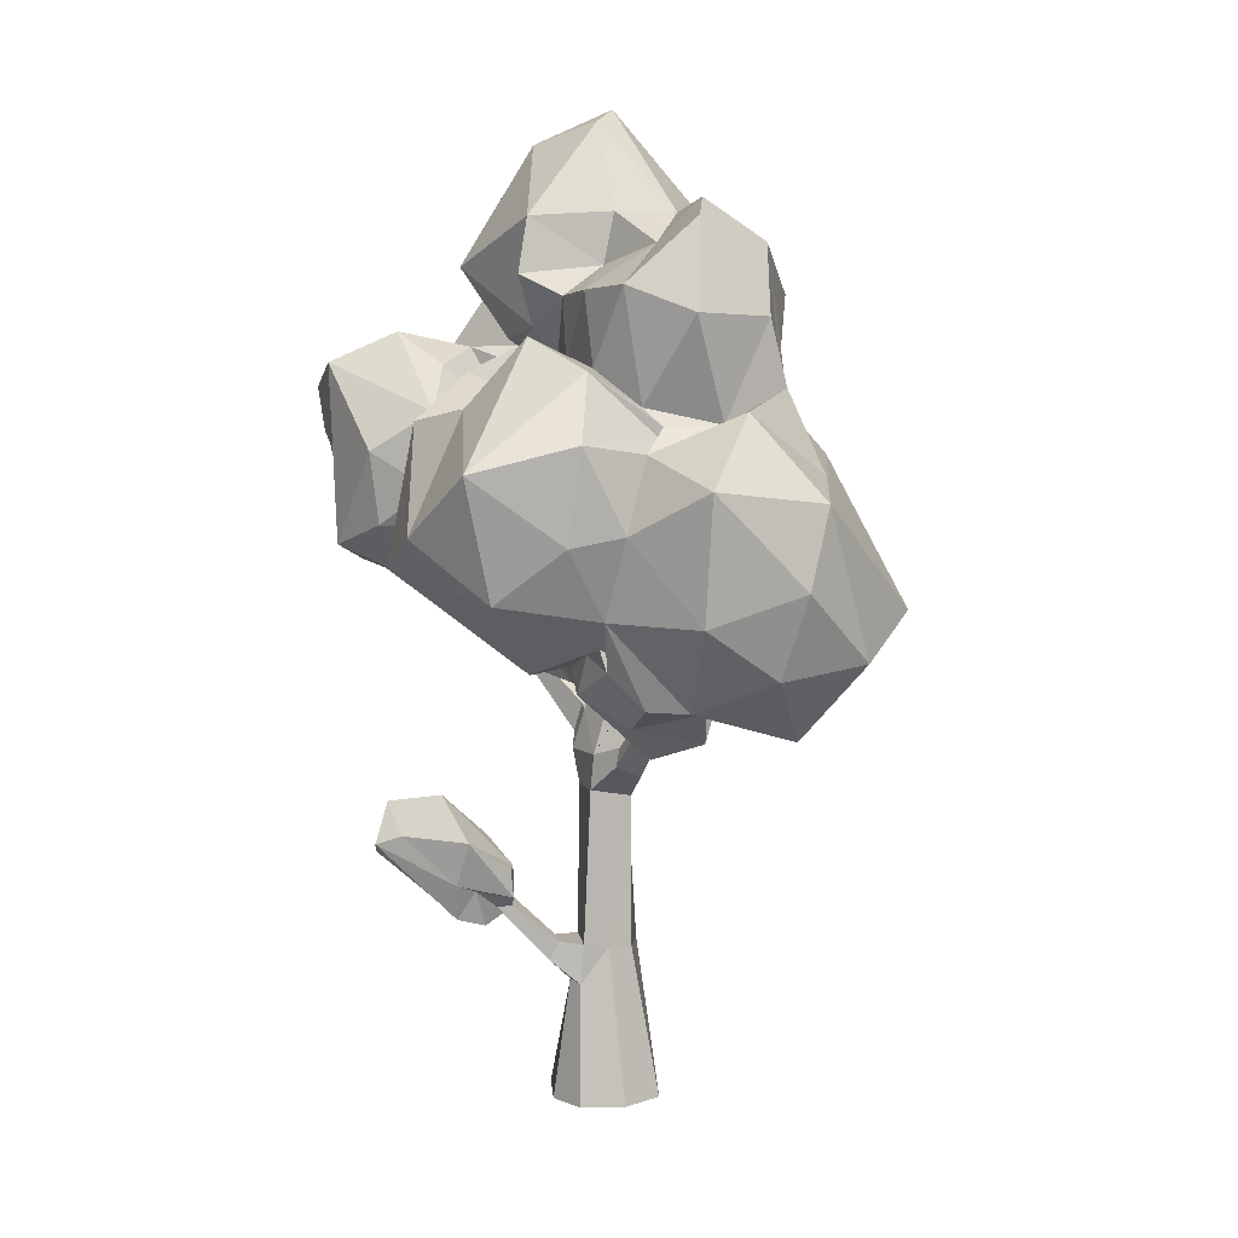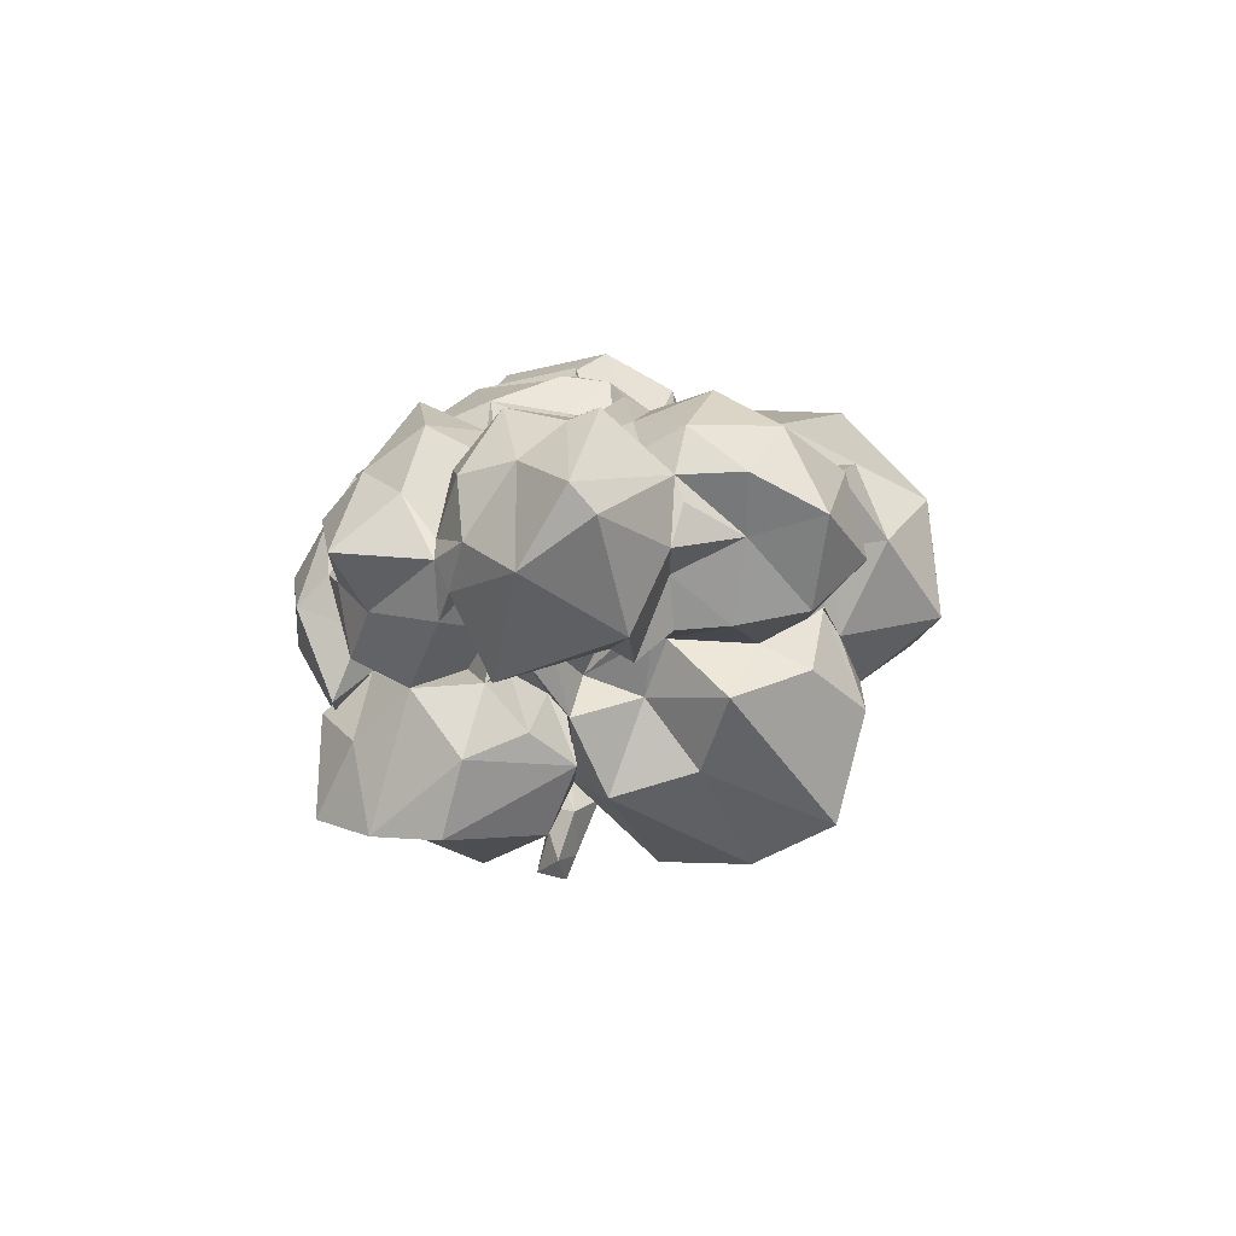
<metadata>
{"format":"obj","ext":"obj","renderer":"f3d","projection":"perspective","resolution":1024,"background":"white","views":[{"elev":9.1,"azim":-111.4,"up":"+Y"},{"elev":78.4,"azim":-179.5,"up":"+Y"}]}
</metadata>
<code>
g
v -0.1407 0.568 -0.009469
v -0.2274 0.574 -0.02034
v -0.2278 0.6394 -0.01417
v -0.1403 0.6354 -0.02195
v -0.07428 -0.01165 0.02407
v -0.1024 -0.01165 -0.05423
v -0.1213 0.2067 -0.009509
v -0.1222 0.2786 0.03766
v -0.287 -0.01165 0.02407
v -0.2589 -0.01165 0.1024
v -0.2338 0.2776 0.05681
v -0.2395 0.2793 0.01047
v -0.1941 -0.01165 -0.08231
v -0.2589 -0.01165 -0.05423
v -0.2144 0.2067 -0.03549
v -0.1714 0.2067 -0.0399
v -0.1807 -0.01165 0.1304
v -0.1024 -0.01165 0.1024
v -0.148 0.2771 0.07668
v -0.1946 0.2768 0.08246
v -0.2214 0.6152 0.07008
v -0.1317 0.6845 0.07814
v -0.1293 0.764 0.09533
v -0.1608 0.747 0.09732
v -0.1998 0.7762 0.109
v -0.1808 0.5517 0.06917
v -0.1406 0.5516 0.06248
v -0.1339 0.6112 0.0623
v -0.1344 0.5603 0.02337
v -0.2147 0.5544 0.06359
v -0.2842 0.6376 0.05677
v -0.297 0.6069 0.04973
v -0.2059 0.7993 0.07948
v -0.2094 0.7616 0.07434
v -0.2134 0.7663 0.02998
v -0.1399 0.7069 0.001171
v -0.1395 0.763 0.0193
v -0.09948 0.6947 0.06371
v -0.1052 0.7104 0.009773
v -0.1055 0.6603 -0.006431
v 0.0103 0.7917 -0.04025
v 0.03595 0.7645 -0.04498
v -0.101 0.6433 0.05261
v 0.02001 0.7957 -0.001264
v 0.03741 0.8194 -0.01121
v 0.03856 0.8281 -0.04929
v 0.04555 0.7682 -0.002157
v 0.05568 0.7829 -0.007386
v 0.06994 0.8115 -0.0587
v 0.05614 0.7882 -0.02911
v -0.2928 0.6278 0.003895
v -0.3972 0.7207 0.05723
v -0.3806 0.731 0.02225
v -0.128 0.2802 -0.008681
v -0.2137 0.2807 -0.02855
v -0.3879 0.7441 0.06627
v -0.2827 0.6606 0.01465
v -0.3717 0.7562 0.03533
v -0.1497 0.2878 -0.0617
v -0.1968 0.2881 -0.07191
v -0.1413 0.3688 -0.1437
v -0.1497 0.3646 -0.1453
v -0.1681 0.3565 -0.1507
v -0.1939 0.2527 -0.08836
v -0.1602 0.2522 -0.0795
v -0.1376 0.35 -0.1594
v -0.1615 0.3575 -0.163
v -0.1536 0.352 -0.1751
v -0.1474 0.3403 -0.1577
v -0.1386 0.3837 -0.1621
v -0.2018 1.113 0.3308
v -0.1808 1.21 0.3589
v -0.2699 1.179 0.2988
v -0.145 1.292 0.3564
v -0.1556 1.341 0.2777
v -0.2249 1.295 0.3452
v -0.2911 1.302 0.2945
v -0.1556 1.213 0.3259
v -0.1655 1.233 0.3888
v -0.196 0.6529 0.3134
v 0.03139 0.7539 0.3074
v -0.2096 0.6816 0.4186
v -0.1775 0.7386 0.1377
v -0.07238 0.7127 0.2044
v -0.3707 0.8114 0.266
v -0.3282 0.7855 0.3924
v -0.3814 0.9019 0.3192
v 0.04633 0.9093 0.3444
v -0.03391 0.8997 0.4779
v -0.2329 0.7848 0.4901
v -0.1687 0.9162 0.4889
v -0.3344 1.013 0.4172
v -0.004431 0.8091 0.1281
v 0.02114 0.8866 0.1246
v 0.05987 0.9023 0.1709
v -0.216 1.04 0.4757
v -0.008051 1.038 0.3971
v -0.1278 1.122 0.3979
v -0.2898 1.078 0.3052
v -0.1466 1.116 0.3714
v -0.2804 1.148 0.3222
v -0.349 1.013 0.3221
v -0.4015 0.8944 0.3667
v 0.04479 0.948 0.2197
v 0.02704 1.008 0.288
v -0.1037 0.778 0.1001
v -0.2588 0.7614 0.1048
v -0.224 0.8084 0.09241
v -0.3402 0.7949 0.1687
v -0.2291 1.41 -0.1273
v -0.2681 1.503 -0.167
v -0.2592 1.601 -0.1468
v -0.3211 1.517 -0.03038
v -0.321 1.609 -0.009947
v -0.0508 1.51 -0.2015
v -0.1623 1.604 0.1895
v -0.0608 1.545 0.2267
v -0.08807 1.656 0.112
v -0.2108 1.765 0.001975
v -0.09231 1.724 -0.07581
v 0.01713 1.537 -0.06624
v -0.00641 1.611 -0.003987
v 0.003231 1.616 0.09853
v 0.03934 1.53 0.01998
v -0.1697 1.786 0.04542
v 0.01581 1.532 0.1293
v -0.3265 1.606 0.1046
v -0.2121 1.577 0.219
v -0.1673 1.482 0.2292
v -0.07699 1.441 0.1401
v -0.09882 1.384 -0.1274
v -0.3404 1.607 0.06242
v -0.3293 1.466 -0.108
v -0.5298 0.7471 -0.06073
v -0.5221 0.7092 0.07785
v -0.595 0.7772 0.04746
v -0.608 0.791 -0.06705
v -0.3351 0.7678 -0.06007
v -0.3355 0.8733 -0.07286
v -0.3243 0.7956 0.007964
v -0.3961 0.8366 -0.1202
v -0.4617 0.7984 -0.1332
v -0.4261 0.6871 0.09285
v -0.3573 0.807 0.07277
v -0.4737 0.6786 -0.00326
v -0.5718 0.853 -0.1212
v -0.4902 0.7602 0.1087
v -0.5285 0.7977 0.0526
v -0.4834 0.7728 0.197
v -0.3928 0.7946 0.1003
v -0.3484 0.7883 0.1415
v -0.3915 0.806 0.3403
v -0.7493 0.8524 0.1116
v -0.638 0.7259 0.1965
v -0.729 0.8693 0.2823
v -0.6547 1.09 -0.1185
v -0.7605 0.948 -0.02691
v -0.7841 1.172 -0.02384
v -0.5682 0.8299 0.3183
v -0.7934 1.003 0.1425
v -0.6096 1.217 -0.06578
v -0.6416 0.9408 0.3992
v -0.4827 0.9624 0.3974
v -0.5132 1.198 0.3035
v -0.4098 1.128 0.3105
v -0.4049 1.249 0.2574
v -0.6837 1.288 0.08164
v -0.7673 1.143 0.1881
v -0.6425 1.175 0.2411
v -0.6068 0.9442 -0.1384
v -0.6549 0.7915 -0.005968
v -0.3313 0.8722 0.01367
v -0.312 0.832 0.1103
v 0.04166 0.9408 -0.1772
v 0.02567 0.9045 -0.1611
v -0.01411 0.9731 -0.17
v 0.1483 0.9898 -0.2243
v 0.1406 0.9094 -0.1033
v 0.2229 1.108 -0.2078
v 0.2231 1.256 -0.1907
v 0.303 1.1 -0.06846
v 0.3115 1.121 0.04539
v 0.2869 1.263 -0.0335
v 0.2501 1.187 0.1327
v 0.1763 1.281 -0.07605
v 0.2328 1.284 0.0157
v 0.2251 0.9022 0.1073
v 0.1614 1.01 0.1766
v 0.3083 0.987 0.01941
v 0.2637 0.9715 -0.1283
v 0.1618 1.228 -0.1333
v 0.1168 1.269 -0.1266
v 0.165 0.9234 0.1346
v 0.2058 0.9311 0.08308
v 0.07556 0.9275 0.1385
v 0.08301 0.862 0.1936
v 0.1269 0.9195 0.1418
v -0.01558 1.016 -0.4265
v -0.04854 0.9579 -0.31
v -0.1159 1.06 -0.3769
v 0.06862 0.964 -0.2008
v 0.09419 1.111 -0.3919
v 0.07339 0.9748 -0.3542
v 0.03368 1.341 -0.4249
v -0.1304 1.193 -0.3973
v -0.1776 1.264 -0.2931
v 0.1526 1.053 -0.3355
v 0.1538 1.289 -0.4136
v 0.2512 1.197 -0.3759
v -0.1009 1.34 -0.2513
v -0.06709 1.295 -0.1455
v -0.03127 1.367 -0.1766
v 0.000567 1.395 -0.3038
v 0.08932 1.349 -0.1824
v 0.1859 1.272 -0.2568
v 0.2474 1.188 -0.1982
v 0.2103 1.077 -0.2365
v -0.1698 1.128 -0.3013
v -0.1466 1.055 -0.2599
v -0.1118 1.003 -0.2336
v -0.1308 1.032 -0.2137
v 0.06389 0.7483 0.07801
v 0.07231 0.7516 -0.01056
v 0.1407 0.7856 0.04829
v 0.03282 0.8411 -0.05586
v 0.09178 0.8837 -0.1351
v 0.161 0.8285 -0.08619
v 0.1949 0.7842 0.02884
v 0.2115 0.8672 -0.03895
v 0.2528 0.9142 -0.03282
v 0.03035 0.8562 0.07524
v 0.04675 0.8751 0.1603
v 0.04339 0.9385 0.06708
v 0.0956 0.8768 0.1293
v 0.1606 0.8184 0.1657
v 0.2229 0.8594 0.1293
v 0.01981 0.8501 0.000828
v -0.3147 1.011 -0.4207
v -0.4847 0.8428 -0.2252
v -0.5768 0.9763 -0.3233
v -0.4694 1.08 -0.4308
v -0.6383 1.073 -0.2139
v -0.6491 1.239 -0.1932
v -0.603 1.194 -0.3771
v -0.3762 1.28 -0.3028
v -0.3209 1.353 -0.09912
v -0.2961 1.359 -0.0995
v -0.2857 1.292 -0.184
v -0.4192 1.402 -0.2033
v -0.5535 1.351 -0.1476
v -0.5804 1.231 -0.02188
v -0.1916 0.9802 -0.2843
v -0.2287 1.252 -0.3441
v -0.3286 0.9063 -0.2785
v -0.2666 0.8858 -0.1497
v -0.3206 0.8328 -0.1062
v -0.4922 0.8725 -0.1269
v -0.5621 0.8932 -0.1307
v -0.1209 1.37 -0.07317
v -0.0415 1.369 -0.08997
v 0.1872 1.332 -0.1319
v 0.1522 1.422 -0.07376
v -0.005132 1.471 -0.05183
v 0.2117 1.334 -0.006871
v 0.2374 1.359 0.08975
v 0.209 1.502 0.003111
v 0.167 1.423 0.1545
v 0.08677 1.335 0.2971
v 0.0646 1.478 0.2166
v 0.1758 1.326 0.1286
v 0.09774 1.505 0.09916
v 0.04015 1.546 -0.01708
v -0.01874 1.5 0.1687
v -0.02865 1.401 0.2286
v 0.03606 1.486 -0.1024
v -0.24 0.7772 -0.06102
v -0.2034 0.8254 -0.1737
v -0.2205 0.9073 -0.2081
v -0.09507 0.8894 -0.199
v -0.05103 0.7691 -0.03194
v -0.04173 0.8439 0.1129
v -0.1313 0.7618 0.0262
v 0.01251 0.887 -0.08785
v -0.1755 0.9906 -0.191
v -0.4199 1.478 -0.1028
v -0.5423 1.49 -0.08044
v -0.4384 1.557 0.02057
v -0.6331 1.447 0.01188
v -0.6015 1.437 0.1563
v -0.5613 1.602 0.04577
v -0.4953 1.557 0.1976
v -0.4369 1.632 0.1038
v -0.3445 1.575 0.1921
v -0.3903 1.465 0.2816
v -0.2633 1.471 0.227
v -0.2763 1.542 0.1617
v -0.5508 1.289 -0.0508
v -0.2487 1.34 0.3078
v -0.1879 1.382 0.255
v -0.000989 1.034 0.3627
v 0.1294 1.123 0.2553
v 0.000557 1.196 0.3612
v 0.1196 1.294 0.2424
v -0.02967 1.338 0.2988
v 0.2036 1.192 0.2099
v 0.08503 1.32 0.2513
v -0.1563 1.408 0.2263
v -0.169 1.265 0.363
v 0.118 0.9981 0.2168
v 0.1493 1.126 0.1503
v -0.09517 0.3798 -0.1971
v -0.1148 0.4648 -0.2915
v -0.09512 0.5254 -0.2634
v -0.1313 0.5635 -0.3735
v -0.08847 0.4627 -0.3857
v -0.1457 0.489 -0.4017
v -0.163 0.3385 -0.2552
v -0.1615 0.3875 -0.2183
v -0.1839 0.407 -0.2613
v -0.2077 0.4904 -0.2459
v -0.1642 0.5041 -0.357
v -0.189 0.3769 -0.1554
v -0.1896 0.4276 -0.1606
v -0.1451 0.4253 -0.1412
v -0.1612 0.5731 -0.2813
v -0.1397 0.4071 -0.2816
v -0.1436 0.3162 -0.1949
v -0.1113 0.3411 -0.253
v -0.1244 0.4829 -0.1843
v -0.1448 0.3754 -0.1561
v -0.1777 1.411 0.1921
v -0.04327 1.389 0.2082
v -0.1109 1.418 0.1923
v 0.1765 1.226 0.1279
v 0.2098 1.253 0.06601
v -0.1858 1.271 -0.1447
v -0.2517 1.344 -0.09779
v -0.2439 1.311 0.006668
v -0.4671 1.35 -0.1053
v -0.148 1.048 -0.2096
v -0.129 1.336 -0.06997
v -0.08761 1.345 -0.1269
v -0.1375 1.372 -0.1224
v -0.1278 1.249 -0.1717
v -0.1661 1.331 -0.2251
v -0.156 1.251 -0.1848
v 0.21 1.17 -0.1818
v 0.1596 1.124 0.2131
v -0.5998 1.318 0.1885
v -0.6012 1.26 0.07488
v -0.5217 1.274 0.2283
v -0.5801 1.259 -0.02512
v -0.555 1.288 0.2036
v -0.2263 1.357 -0.08002
v -0.06585 1.442 0.1747
v -0.2375 1.368 -0.01131
v -0.2891 1.108 0.3038
v -0.3254 1.193 0.2761
v -0.3161 1.158 0.247
v -0.3068 1.139 0.2977
v -0.2322 1.348 0.2544
v -0.2125 1.464 0.2084
v -0.558 0.8388 -0.03914
v -0.5937 0.8145 -0.00523
v -0.328 1.174 0.2517
v 0.03572 0.9926 -0.1914
v 0.1951 0.9017 -0.09049
v 0.001166 1.296 -0.1407
v 0.02643 0.8792 -0.05091
v 0.148 1.264 0.177
v -0.2792 1.16 0.2694
v -0.1357 0.7596 0.03669
f 1 2 3 4
f 5 6 7 8
f 9 10 11 12
f 13 14 15 16
f 17 18 19 20
f 21 22 23 24 25
f 26 27 28 21
f 29 1 4 28
f 30 21 31 32
f 3 21 25 33 34 35
f 36 3 35 37
f 4 3 36
f 36 22 38 39
f 21 28 22
f 40 39 41 42
f 4 36 39 40
f 28 4 40 43
f 22 28 43 38
f 41 44 45 46
f 43 40 42 47
f 39 38 44 41
f 38 43 47 44
f 44 47 48 45
f 42 41 46 49
f 47 42 49 50 48
f 51 32 52 53
f 12 11 30
f 8 54 1 29
f 20 19 27 26
f 54 55 2 1
f 32 31 56 52
f 3 2 51 57
f 21 3 57 31
f 31 57 58 56
f 57 51 53 58
f 55 54 59 60
f 8 7 54
f 60 59 61 62 63
f 15 55 60 64
f 16 15 64 65
f 54 7 65 59
f 59 65 66 61
f 64 60 63 67 68
f 65 64 68 69 66
f 15 12 55
f 61 66 70
f 2 30 32 51
f 19 8 29 27
f 55 12 30 2
f 27 29 28
f 14 9 12 15
f 18 5 8 19
f 7 16 65
f 6 13 16 7
f 11 20 26 30
f 30 26 21
f 10 17 20 11
f 71 72 73
f 74 75 76
f 73 76 77
f 73 72 76
f 72 78 79
f 80 81 82
f 80 83 84
f 85 86 87
f 81 88 89
f 90 91 92
f 93 94 95
f 96 97 98
f 92 96 99
f 100 71 101
f 99 96 98
f 87 102 103
f 92 91 96
f 89 97 96
f 89 88 97
f 87 86 92
f 86 90 92
f 91 89 96
f 91 90 89
f 90 81 89
f 88 104 105
f 88 81 95
f 81 93 95
f 84 106 93
f 83 107 108
f 83 80 109
f 80 85 109
f 80 86 85
f 80 82 86
f 82 90 86
f 81 84 93
f 81 80 84
f 82 81 90
f 110 111 112
f 113 114 112
f 110 112 115
f 116 117 118
f 112 119 120
f 121 120 122
f 123 122 118
f 124 122 123
f 122 120 118
f 120 125 118
f 120 119 125
f 125 116 118
f 118 117 123
f 126 123 117
f 115 120 121
f 115 112 120
f 112 114 119
f 127 125 119
f 127 128 125
f 128 116 125
f 129 117 116
f 130 117 129
f 131 110 115
f 111 113 112
f 114 127 119
f 132 127 114
f 128 129 116
f 133 111 110
f 134 135 136
f 134 136 137
f 138 139 140
f 138 141 139
f 138 142 141
f 143 138 53 52 56 144
f 145 142 138
f 145 134 142
f 134 146 142
f 134 137 146
f 143 145 138
f 143 135 145
f 135 134 145
f 135 147 148
f 149 150 151
f 149 151 152
f 153 154 155
f 156 157 158
f 149 152 159
f 153 155 160
f 156 158 161
f 162 163 164
f 165 166 164
f 167 168 169
f 169 168 164
f 168 162 164
f 164 163 165
f 102 165 163
f 161 158 167
f 158 168 167
f 160 155 168
f 155 162 168
f 159 163 162
f 159 152 163
f 158 160 168
f 158 157 160
f 157 153 160
f 155 159 162
f 155 154 159
f 154 149 159
f 151 109 85
f 170 157 156
f 170 171 157
f 171 153 157
f 144 172 173
f 151 150 144
f 171 154 153
f 174 175 176
f 174 177 178
f 179 180 181
f 182 183 184
f 185 186 183
f 187 184 188
f 187 189 184
f 189 182 184
f 181 183 182
f 181 180 183
f 180 185 183
f 189 181 182
f 189 190 181
f 190 179 181
f 191 192 185
f 193 194 188
f 195 196 197
f 178 177 190
f 177 179 190
f 198 199 200
f 176 199 201
f 198 202 203
f 204 205 206
f 207 202 208
f 207 208 209
f 210 211 212
f 208 213 214
f 215 191 216
f 215 208 214
f 214 213 212
f 213 210 212
f 216 179 177
f 209 215 216
f 209 208 215
f 204 213 208
f 204 206 213
f 206 210 213
f 217 209 216
f 217 207 209
f 208 202 204
f 205 218 206
f 219 220 221
f 203 202 207
f 198 204 202
f 198 205 204
f 198 200 205
f 200 218 205
f 201 203 207
f 201 199 203
f 199 198 203
f 200 219 218
f 200 199 219
f 199 176 219
f 222 223 224
f 223 50 49 46 225 226
f 223 226 227
f 228 229 230
f 222 224 231
f 232 233 234
f 235 236 193
f 194 193 236
f 234 235 193
f 228 236 235
f 228 230 236
f 230 187 236
f 231 234 233
f 231 224 234
f 224 235 234
f 237 222 231
f 224 228 235
f 227 229 228
f 224 227 228
f 224 223 227
f 225 46 45 48 50 223 237
f 223 222 237
f 238 239 240
f 238 240 241
f 156 242 170
f 156 243 242
f 241 244 245
f 246 247 248
f 245 249 248
f 245 244 249
f 244 250 249
f 251 250 243
f 252 218 219
f 253 245 248
f 253 241 245
f 244 243 250
f 244 242 243
f 254 238 252
f 238 218 252
f 238 253 218
f 238 241 253
f 241 240 244
f 240 242 244
f 254 255 256
f 256 239 254
f 239 238 254
f 240 170 242
f 240 239 170
f 239 257 258
f 259 131 260
f 261 214 262
f 115 263 260
f 261 262 264
f 265 266 267
f 268 267 269
f 268 270 267
f 270 265 267
f 267 271 269
f 267 266 271
f 266 272 271
f 273 269 271
f 274 268 269
f 264 266 265
f 264 262 266
f 262 272 266
f 275 263 121
f 262 275 272
f 262 214 275
f 214 260 275
f 276 255 277
f 107 276 37 35 34
f 255 278 277
f 277 279 280
f 237 231 281
f 93 231 94
f 282 280 281
f 280 279 283
f 175 283 279
f 284 221 220
f 282 37 276 280
f 276 277 280
f 107 140 276
f 285 286 287
f 288 289 290
f 290 291 292
f 290 289 291
f 291 293 292
f 291 294 293
f 294 295 293
f 296 127 293
f 287 290 292
f 287 286 290
f 286 288 290
f 166 294 291
f 166 77 294
f 77 295 294
f 297 288 286
f 298 299 295
f 300 301 302
f 302 303 304
f 302 301 303
f 301 305 303
f 306 274 304
f 75 74 304
f 299 75 307
f 308 302 304
f 98 79 78
f 309 310 301
f 311 312 313
f 314 315 316
f 317 318 319
f 316 317 319
f 320 321 319
f 321 316 319
f 319 318 322
f 322 320 319
f 322 323 320
f 323 324 320
f 325 320 324
f 325 321 320
f 314 316 321
f 326 317 316
f 327 318 317
f 327 69 68 318
f 324 323 322
f 325 314 321
f 316 315 326
f 315 328 326
f 326 327 317
f 326 328 327
f 328 69 327
f 324 329 325
f 313 314 325
f 313 312 314
f 312 315 314
f 312 328 315
f 312 311 328
f 311 66 69 328
f 329 313 325
f 329 311 313
f 311 329 330 70 66
f 329 324 62 330
f 331 299 307
f 332 307 304
f 303 270 268
f 333 331 307
f 334 335 270
f 278 252 284
f 336 337 338
f 339 285 246
f 247 337 336
f 340 221 284
f 341 342 343
f 219 340 284
f 344 345 342
f 345 346 218
f 232 196 195
f 191 347 216
f 310 188 348
f 197 234 193
f 191 215 214
f 305 348 184
f 191 214 192
f 232 95 233
f 335 264 265
f 195 309 104
f 349 167 169
f 349 350 167
f 351 166 291
f 349 289 350
f 352 251 161
f 353 169 164
f 166 351 164
f 141 256 139
f 148 147 149
f 258 257 146
f 137 171 170
f 150 143 144
f 150 147 143
f 127 132 287
f 272 121 122
f 354 133 110
f 355 130 274
f 113 285 287
f 133 113 111
f 356 354 338
f 114 113 287
f 273 126 117
f 126 124 123
f 354 356 246
f 130 129 333
f 343 110 131
f 273 274 269
f 107 109 173
f 101 357 99
f 95 195 104
f 358 359 360
f 360 101 358
f 361 76 75
f 71 78 72
f 77 76 298
f 72 79 308
f 308 74 76
f 72 308 76
f 106 281 93
f 101 99 100
f 99 98 100
f 97 300 98
f 300 97 105
f 87 92 102
f 97 88 105
f 88 95 104
f 84 83 106
f 83 109 107
f 130 355 117
f 129 128 362
f 128 296 362
f 142 146 257
f 142 257 141
f 172 144 138
f 138 140 172
f 146 363 258
f 364 137 136
f 135 148 136
f 149 147 150
f 166 165 365
f 165 99 359
f 165 359 365
f 352 161 350
f 161 167 350
f 163 152 103
f 152 87 103
f 103 102 163
f 87 152 151
f 85 87 151
f 173 109 151
f 173 151 144
f 154 171 136
f 171 364 136
f 136 148 154
f 366 174 176
f 201 177 174
f 366 201 174
f 180 179 347
f 188 184 348
f 334 184 335
f 184 183 186
f 335 184 186
f 185 261 186
f 188 309 195
f 180 191 185
f 188 195 197
f 197 193 188
f 194 187 188
f 178 190 367
f 190 230 367
f 201 366 176
f 218 346 206
f 207 217 177
f 210 344 211
f 212 368 214
f 177 217 216
f 216 347 179
f 210 206 344
f 344 206 346
f 219 176 220
f 207 177 201
f 230 229 367
f 196 232 234
f 236 187 194
f 229 227 367
f 227 178 367
f 178 227 226
f 226 225 369
f 369 225 237
f 352 297 250
f 250 251 352
f 248 249 246
f 249 250 339
f 250 297 339
f 253 248 345
f 243 156 161
f 161 251 243
f 255 254 278
f 254 252 278
f 258 170 239
f 115 260 131
f 260 341 259
f 275 260 263
f 271 272 124
f 273 271 124
f 273 124 126
f 274 306 268
f 275 121 272
f 276 256 255
f 279 277 278
f 237 280 283
f 237 283 369
f 281 280 237
f 93 281 231
f 176 175 279
f 279 220 176
f 220 279 284
f 279 278 284
f 107 172 140
f 166 365 358
f 166 358 77
f 293 295 296
f 295 362 296
f 292 293 127
f 295 77 298
f 298 361 299
f 288 297 350
f 350 297 352
f 101 71 73
f 71 100 78
f 304 303 306
f 304 307 75
f 74 308 304
f 299 361 75
f 302 308 79
f 100 98 78
f 98 302 79
f 104 301 105
f 301 300 105
f 301 104 309
f 295 299 362
f 362 299 331
f 304 274 332
f 268 306 303
f 303 370 270
f 307 332 333
f 270 370 334
f 249 339 246
f 246 285 133
f 285 113 133
f 286 339 297
f 247 336 248
f 336 345 248
f 139 256 140
f 256 276 140
f 339 286 285
f 342 345 343
f 345 336 343
f 336 338 354
f 354 343 336
f 233 94 231
f 346 345 344
f 214 368 260
f 368 212 260
f 284 252 219
f 261 192 214
f 260 212 342
f 212 211 342
f 342 341 260
f 221 340 219
f 211 344 342
f 218 253 345
f 187 230 189
f 334 370 305
f 370 303 305
f 189 230 190
f 191 180 347
f 310 309 188
f 261 185 192
f 301 310 348
f 348 305 301
f 197 196 234
f 184 334 305
f 186 261 264
f 335 265 270
f 195 95 232
f 369 283 226
f 283 175 174
f 174 178 226
f 283 174 226
f 335 186 264
f 289 353 291
f 353 349 169
f 350 289 288
f 359 358 365
f 291 353 351
f 349 353 289
f 371 101 359
f 357 371 359
f 359 99 357
f 164 351 353
f 363 170 258
f 154 148 149
f 170 363 146
f 137 364 171
f 170 146 137
f 239 256 141
f 141 257 239
f 147 135 143
f 287 292 127
f 122 124 272
f 274 273 355
f 332 274 130
f 332 130 333
f 287 132 114
f 117 355 273
f 338 337 356
f 337 247 356
f 343 259 341
f 133 354 246
f 356 247 246
f 129 331 333
f 127 296 128
f 129 362 331
f 131 259 343
f 343 354 110
f 263 115 121
f 98 300 302
f 99 102 92
f 94 233 95
f 281 106 282
f 106 83 24 23 372 282
f 172 107 173
f 99 165 102
f 357 101 371
f 73 358 101
f 77 358 73
f 360 359 101
f 361 298 76
f 34 33 108 107
f 68 67 63 322 318
f 372 37 282
f 63 62 324 322
f 144 56 58 53 138
f 33 25 24 83 108
f 70 330 62 61
f 22 36 37 372 23

</code>
